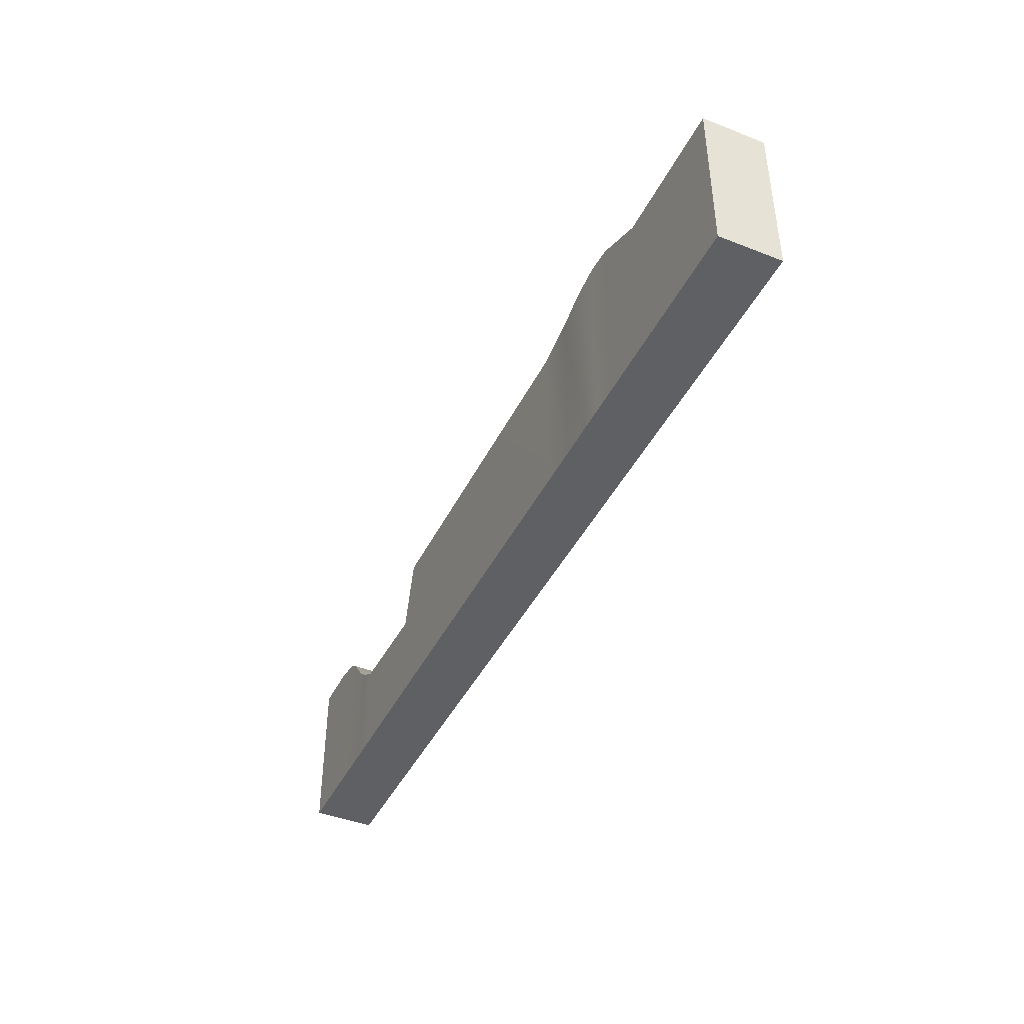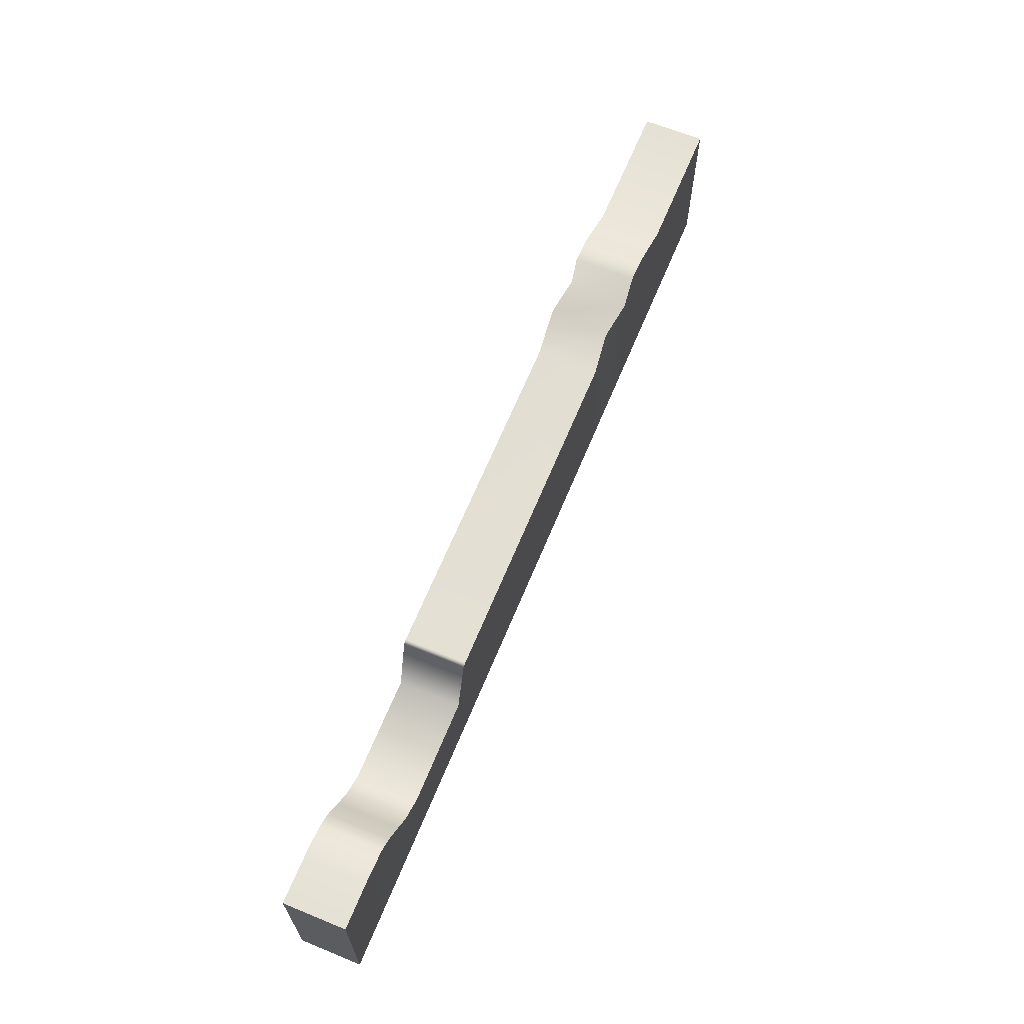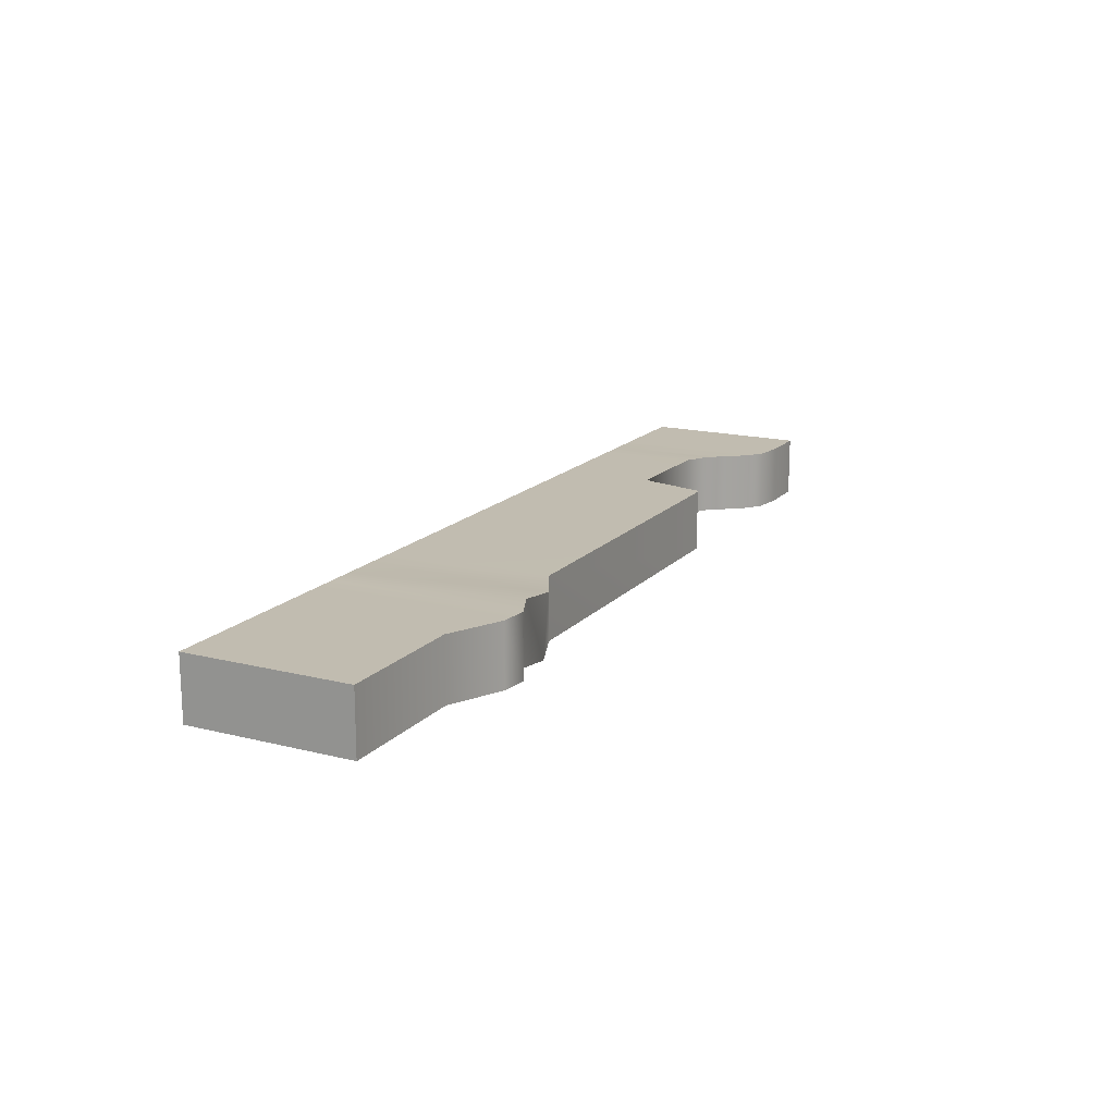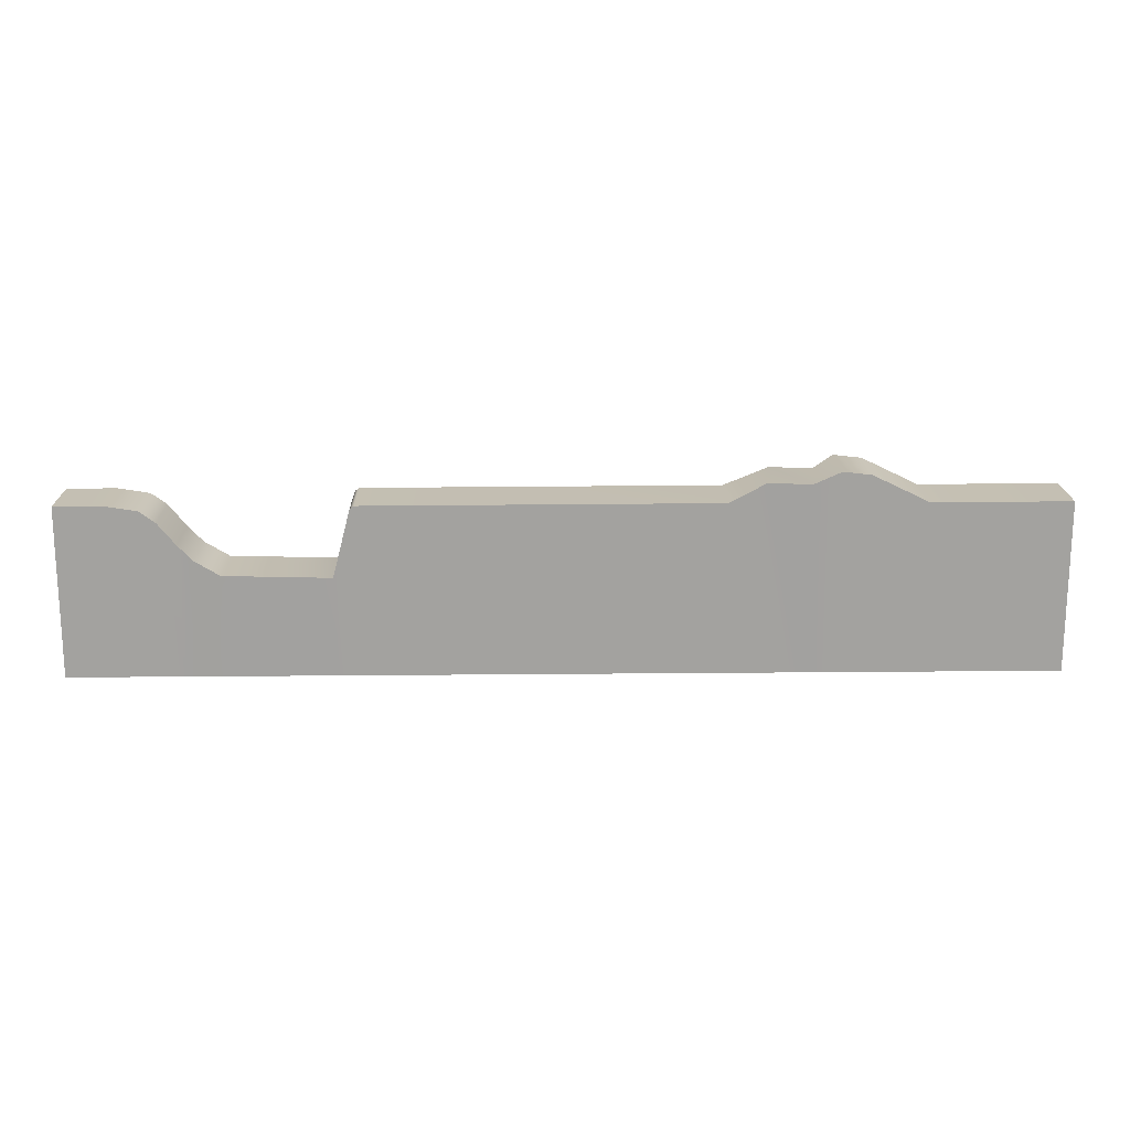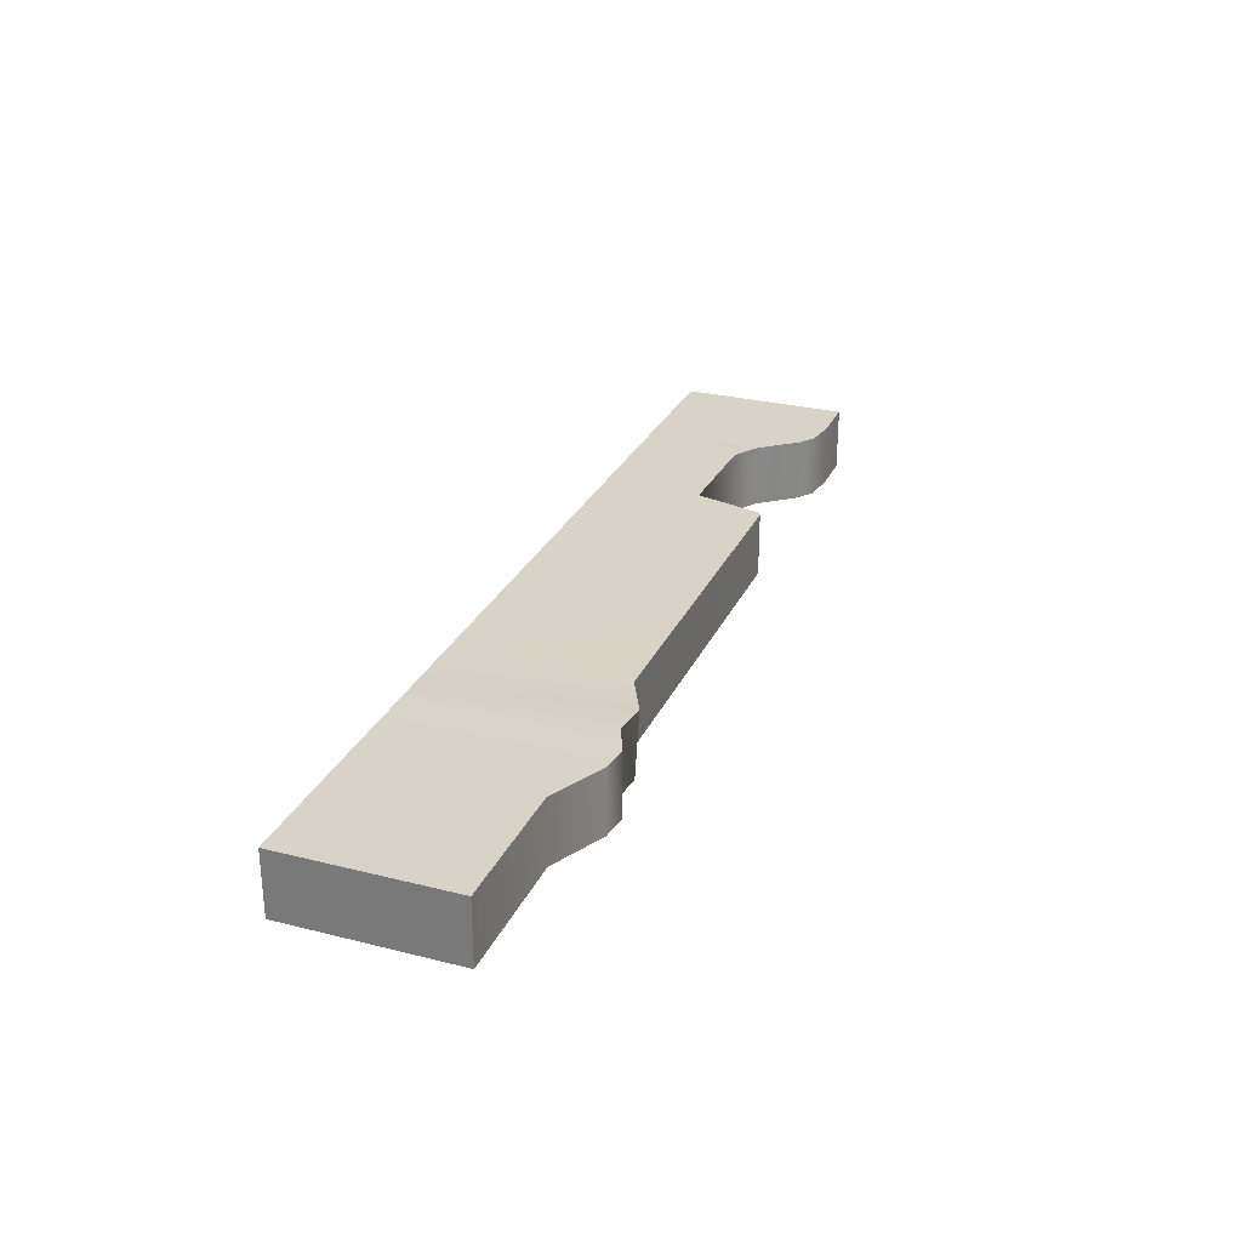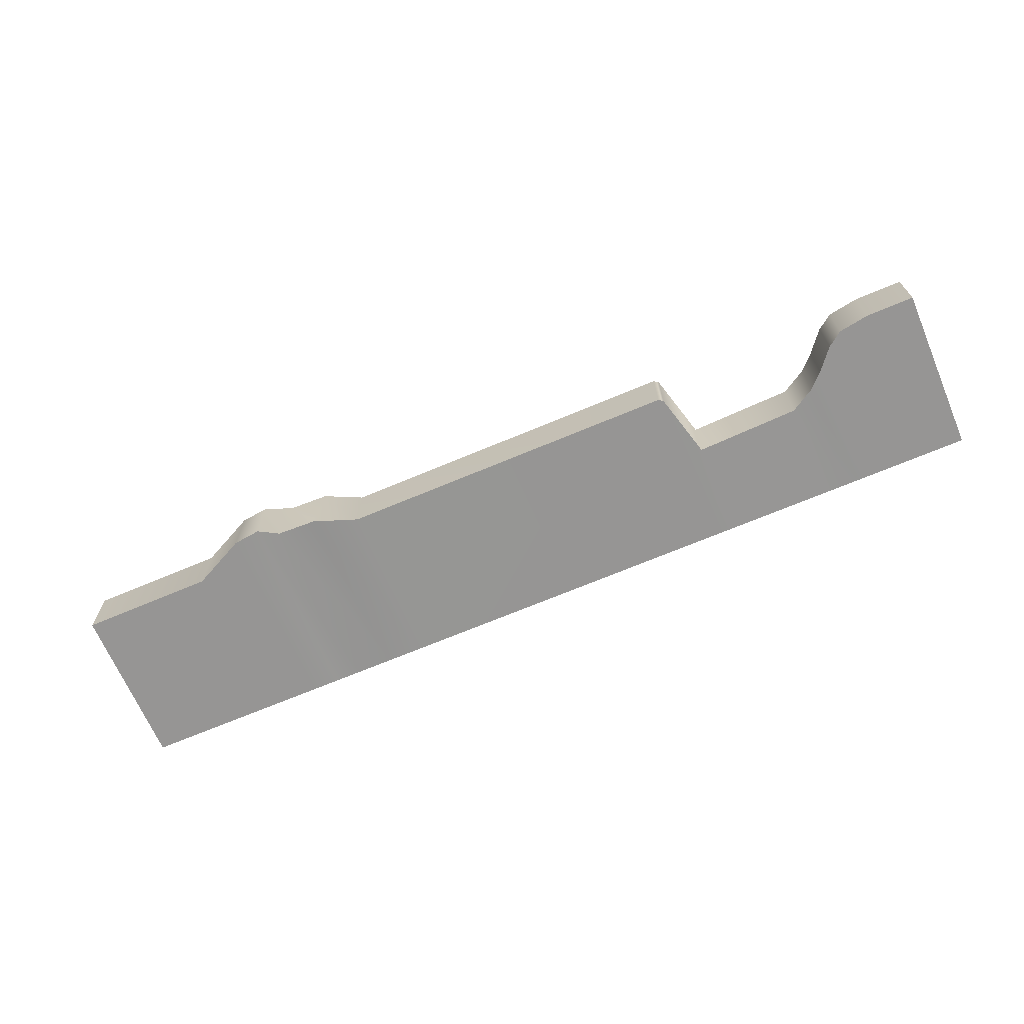
<metadata>
{"format":"obj","ext":"obj","renderer":"f3d","projection":"perspective","resolution":1024,"background":"white","views":[{"elev":-42.9,"azim":65.1,"up":"+Y"},{"elev":65.2,"azim":-67.6,"up":"+Y"},{"elev":16.4,"azim":117.3,"up":"+Z"},{"elev":17.7,"azim":-1.1,"up":"+Y"},{"elev":28.0,"azim":110.9,"up":"+Z"},{"elev":-67.6,"azim":-156.9,"up":"+Z"}]}
</metadata>
<code>
g default
v -38.88 -3.467 57.31
v 36.2 -3.467 57.31
v -38.88 9.851 57.31
v 36.2 9.851 57.31
v -38.88 9.851 52.31
v 36.2 9.851 52.31
v -38.88 -3.467 52.31
v 36.2 -3.467 52.31
v -35.05 9.851 57.31
v -35.05 9.851 52.31
v -35.05 -3.467 52.31
v -35.05 -3.467 57.31
v -32.59 9.46 57.31
v -32.59 9.46 52.31
v -32.26 -3.467 52.31
v -32.26 -3.467 57.31
v -29.95 6.84 57.31
v -29.95 6.84 52.32
v -29.8 -3.467 52.31
v -29.8 -3.467 57.31
v -28.77 5.638 57.37
v -28.77 5.638 52.37
v -28.62 -3.467 52.31
v -28.62 -3.467 57.31
v -26.84 4.481 57.37
v -26.84 4.481 52.37
v -26.8 -3.467 52.31
v -26.8 -3.467 57.31
v -18.55 4.257 52.31
v -18.31 -3.467 52.31
v -18.31 -3.467 57.31
v -18.55 4.257 57.31
v -17.18 9.545 57.31
v -17.18 9.545 52.31
v -17.46 -3.467 52.31
v -17.46 -3.467 57.31
v 10.64 9.851 57.31
v 10.64 9.851 52.31
v 10.64 -3.467 52.31
v 10.64 -3.467 57.31
v 16.78 11.29 57.49
v 17.4 11.2 52.54
v 16.71 -3.467 52.31
v 16.71 -3.467 57.31
v 21.14 11.94 57.31
v 21.14 11.94 52.31
v 21.01 -3.467 52.31
v 21.01 -3.467 57.31
v 25.45 9.851 57.31
v 25.45 9.851 52.31
v 25.45 -3.467 52.31
v 25.45 -3.467 57.31
v 18.94 12.19 57.31
v 18.94 12.19 52.31
v 18.78 -3.467 52.31
v 18.78 -3.467 57.31
v 13.49 11.31 57.08
v 14.12 11.22 52.13
v 13.69 -3.467 52.31
v 13.69 -3.467 57.31
v -31.37 8.571 57.31
v -31.37 8.571 52.32
v -31 -3.467 52.31
v -31 -3.467 57.31
v -16.83 9.788 57.31
v -16.83 9.788 52.31
v -17.02 -3.467 52.31
v -17.02 -3.467 57.31
g pCube3
f 1 12 9 3
f 3 9 10 5
f 5 10 11 7
f 7 11 12 1
f 2 8 6 4
f 7 1 3 5
f 9 13 14 10
f 11 10 14 15
f 12 11 15 16
f 9 12 16 13
f 13 61 62 14
f 15 14 62 63
f 16 15 63 64
f 13 16 64 61
f 17 21 22 18
f 19 18 22 23
f 20 19 23 24
f 17 20 24 21
f 21 25 26 22
f 23 22 26 27
f 24 23 27 28
f 21 24 28 25
f 25 32 29 26
f 27 26 29 30
f 28 27 30 31
f 25 28 31 32
f 30 29 34 35
f 31 30 35 36
f 32 31 36 33
f 29 32 33 34
f 34 33 65 66
f 35 34 66 67
f 36 35 67 68
f 33 36 68 65
f 38 37 57 58
f 39 38 58 59
f 40 39 59 60
f 37 40 60 57
f 42 41 53 54
f 43 42 54 55
f 44 43 55 56
f 41 44 56 53
f 46 45 49 50
f 47 46 50 51
f 48 47 51 52
f 45 48 52 49
f 50 49 4 6
f 51 50 6 8
f 52 51 8 2
f 4 49 52 2
f 54 53 45 46
f 55 54 46 47
f 56 55 47 48
f 53 56 48 45
f 58 57 41 42
f 59 58 42 43
f 60 59 43 44
f 57 60 44 41
f 61 17 18 62
f 63 62 18 19
f 64 63 19 20
f 61 64 20 17
f 66 65 37 38
f 67 66 38 39
f 68 67 39 40
f 65 68 40 37

</code>
